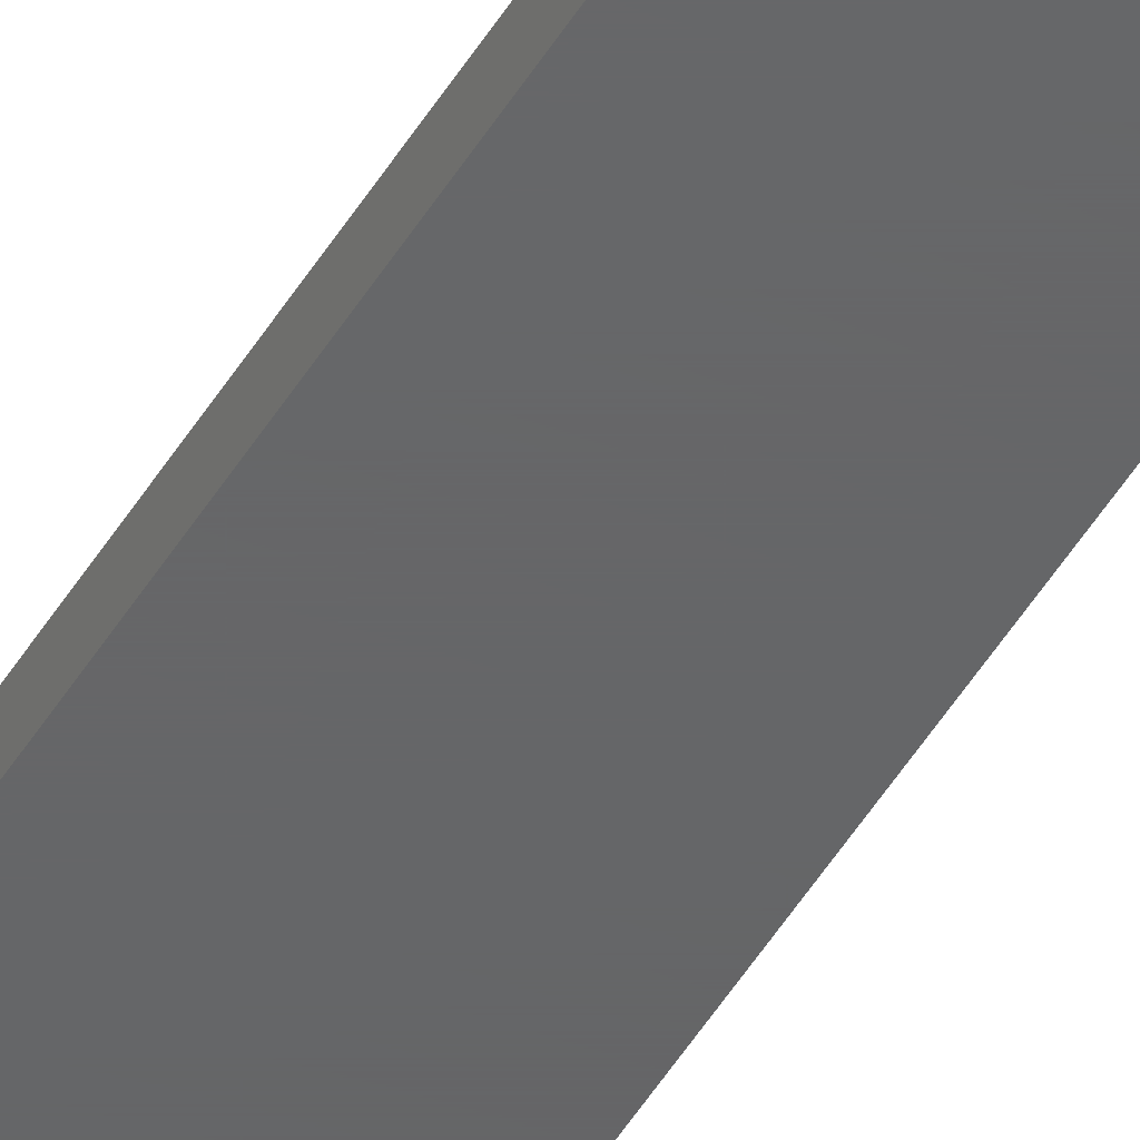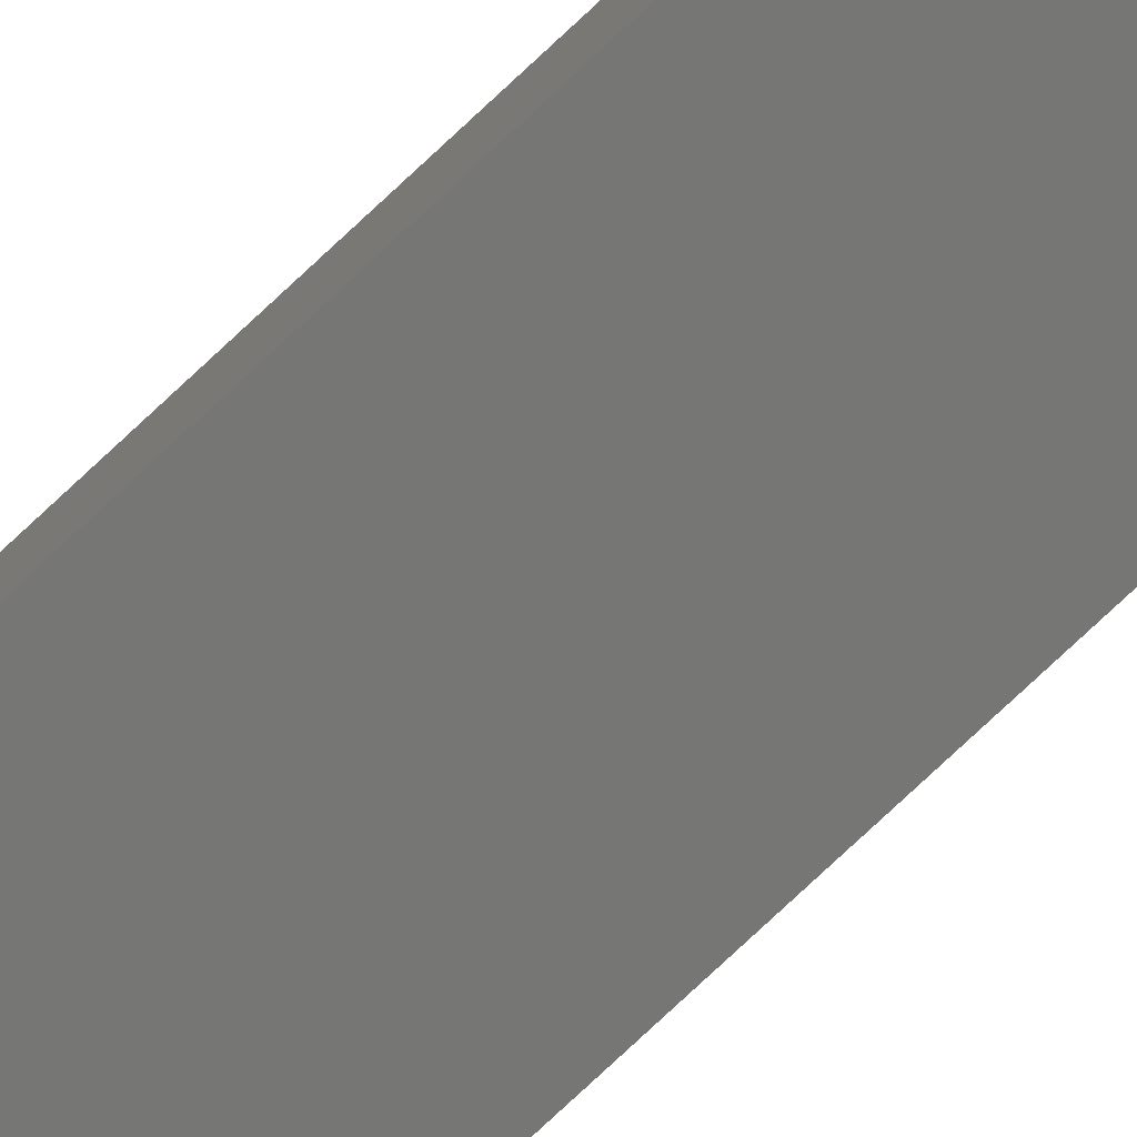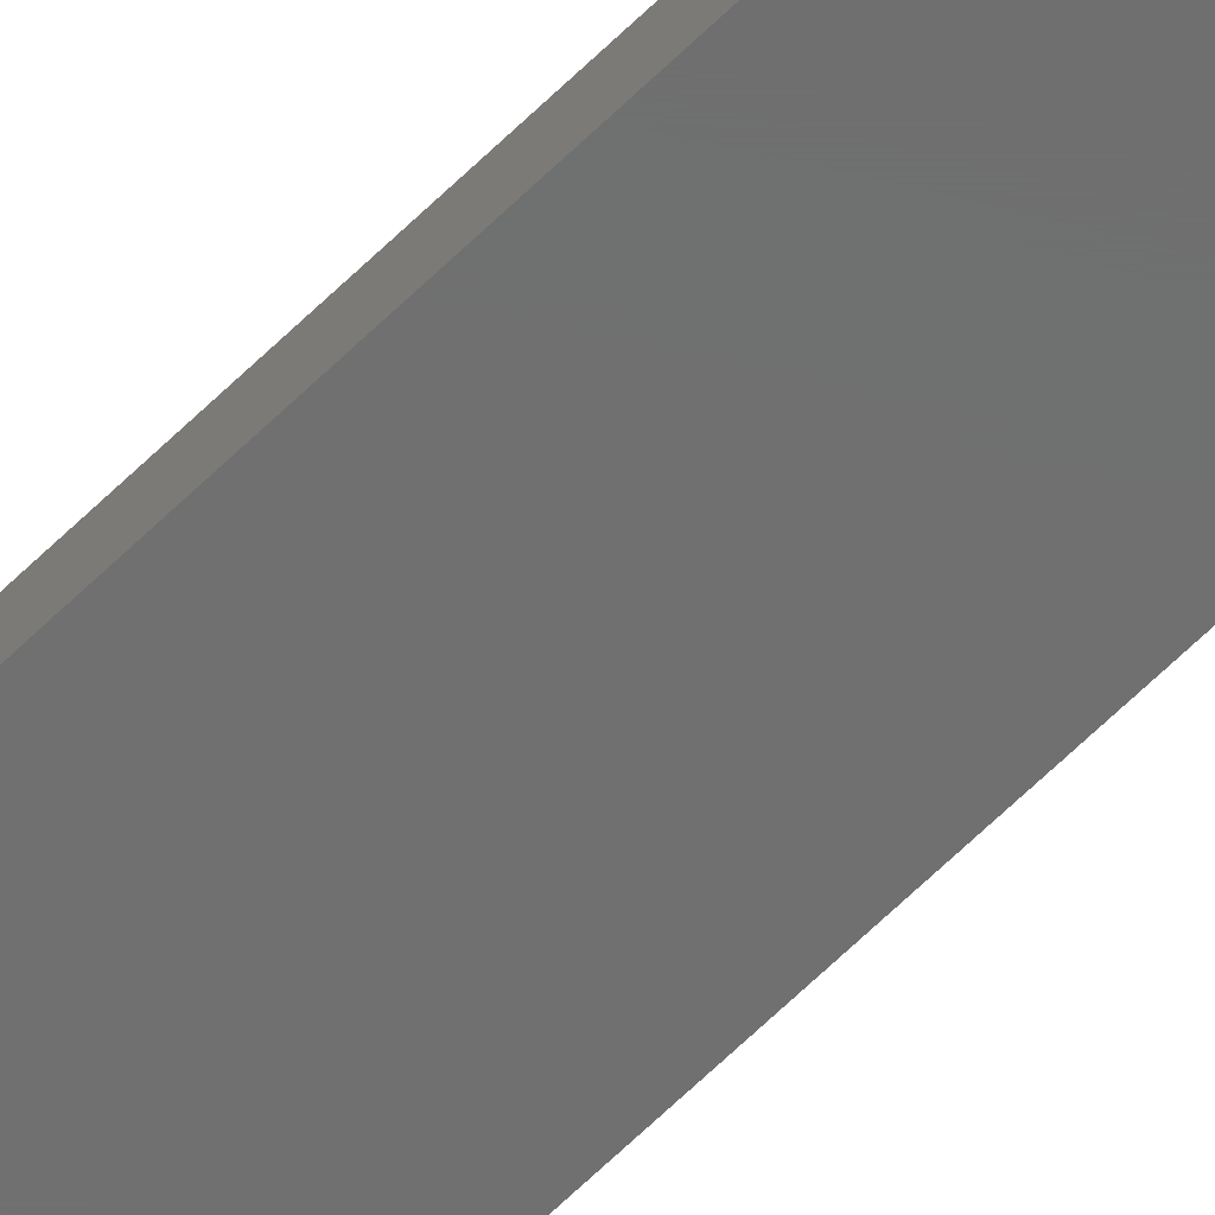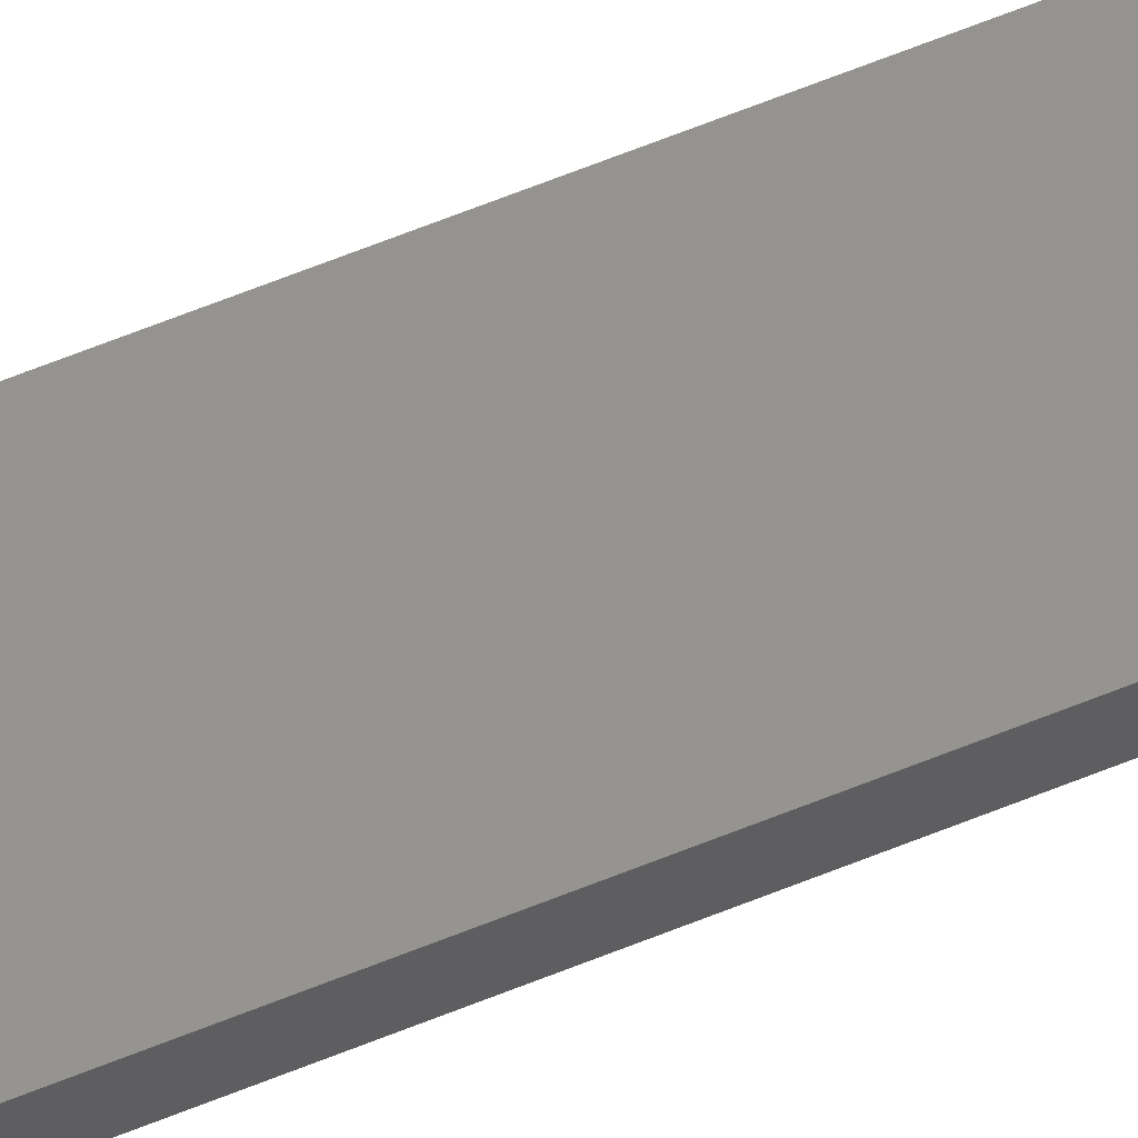
<metadata>
{"format":"stl","ext":"stl","renderer":"f3d","projection":"perspective","resolution":1024,"background":"white","views":[{"elev":-46.0,"azim":151.3,"up":"+Z"},{"elev":-68.4,"azim":-45.5,"up":"+Z"},{"elev":-60.2,"azim":135.8,"up":"+Z"},{"elev":57.0,"azim":-113.7,"up":"+Z"}]}
</metadata>
<code>
# stl→obj: 24 verts, 44 faces
v 4.857e-17 -0.75 -0.007812
v 0.03125 -0.75 -0.007812
v 4.926e-17 -0.75 0.003372
v 0.03125 -0.75 0.003372
v -0.03125 0.75 0.003372
v -0.03125 0.75 -0.007812
v -0.03125 -0.7188 0.003372
v -0.03125 -0.7188 -0.007812
v -0.01196 -0.7476 0.003372
v -0.006097 -0.7494 0.003372
v 0.03125 0.75 0.003372
v -0.03065 -0.7248 0.003372
v -0.02887 -0.7307 0.003372
v -0.02598 -0.7361 0.003372
v -0.0221 -0.7408 0.003372
v -0.01736 -0.7447 0.003372
v -0.006097 -0.7494 -0.007812
v -0.01196 -0.7476 -0.007812
v -0.01736 -0.7447 -0.007812
v -0.0221 -0.7408 -0.007812
v -0.02598 -0.7361 -0.007812
v -0.02887 -0.7307 -0.007812
v -0.03065 -0.7248 -0.007812
v 0.03125 0.75 -0.007812
f 1 2 3
f 3 2 4
f 5 6 7
f 7 6 8
f 3 9 10
f 4 11 5
f 4 5 7
f 4 7 12
f 4 12 13
f 4 13 14
f 4 14 15
f 4 15 16
f 4 16 9
f 4 9 3
f 1 17 18
f 2 1 18
f 2 18 19
f 2 19 20
f 2 20 21
f 2 21 22
f 2 22 23
f 2 23 8
f 2 8 6
f 2 6 24
f 7 8 12
f 12 8 23
f 12 23 13
f 13 23 22
f 13 22 14
f 14 22 21
f 14 21 15
f 15 21 20
f 15 20 16
f 16 20 19
f 16 19 9
f 9 19 18
f 9 18 10
f 10 18 17
f 10 17 3
f 3 17 1
f 6 5 24
f 24 5 11
f 24 11 2
f 2 11 4

</code>
